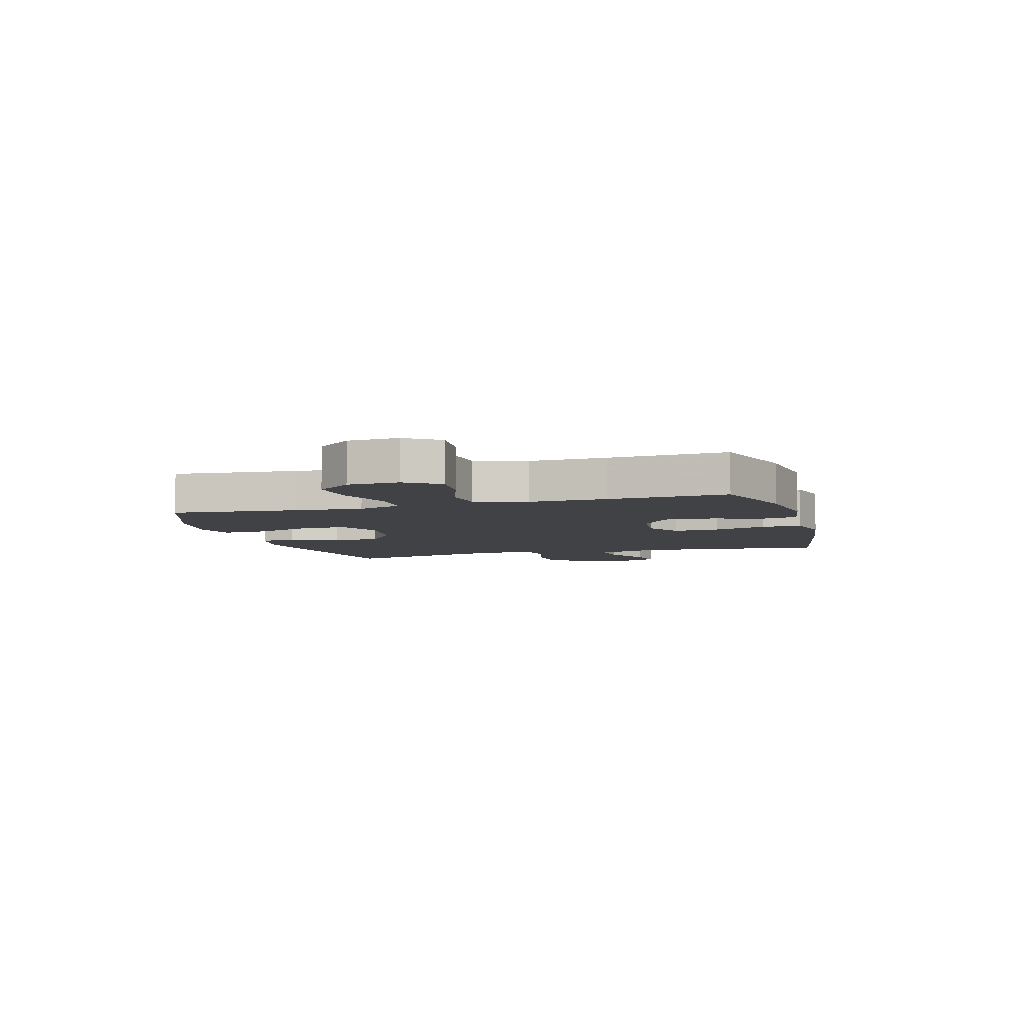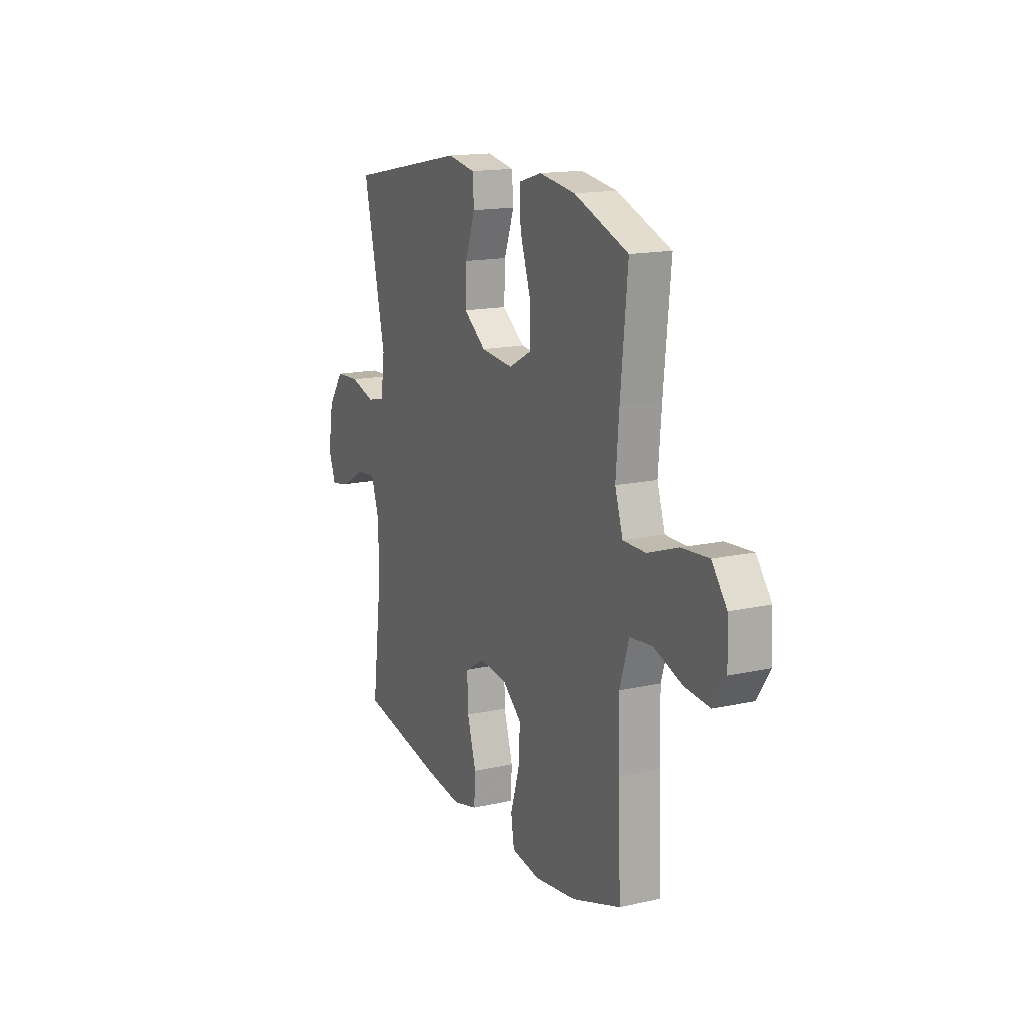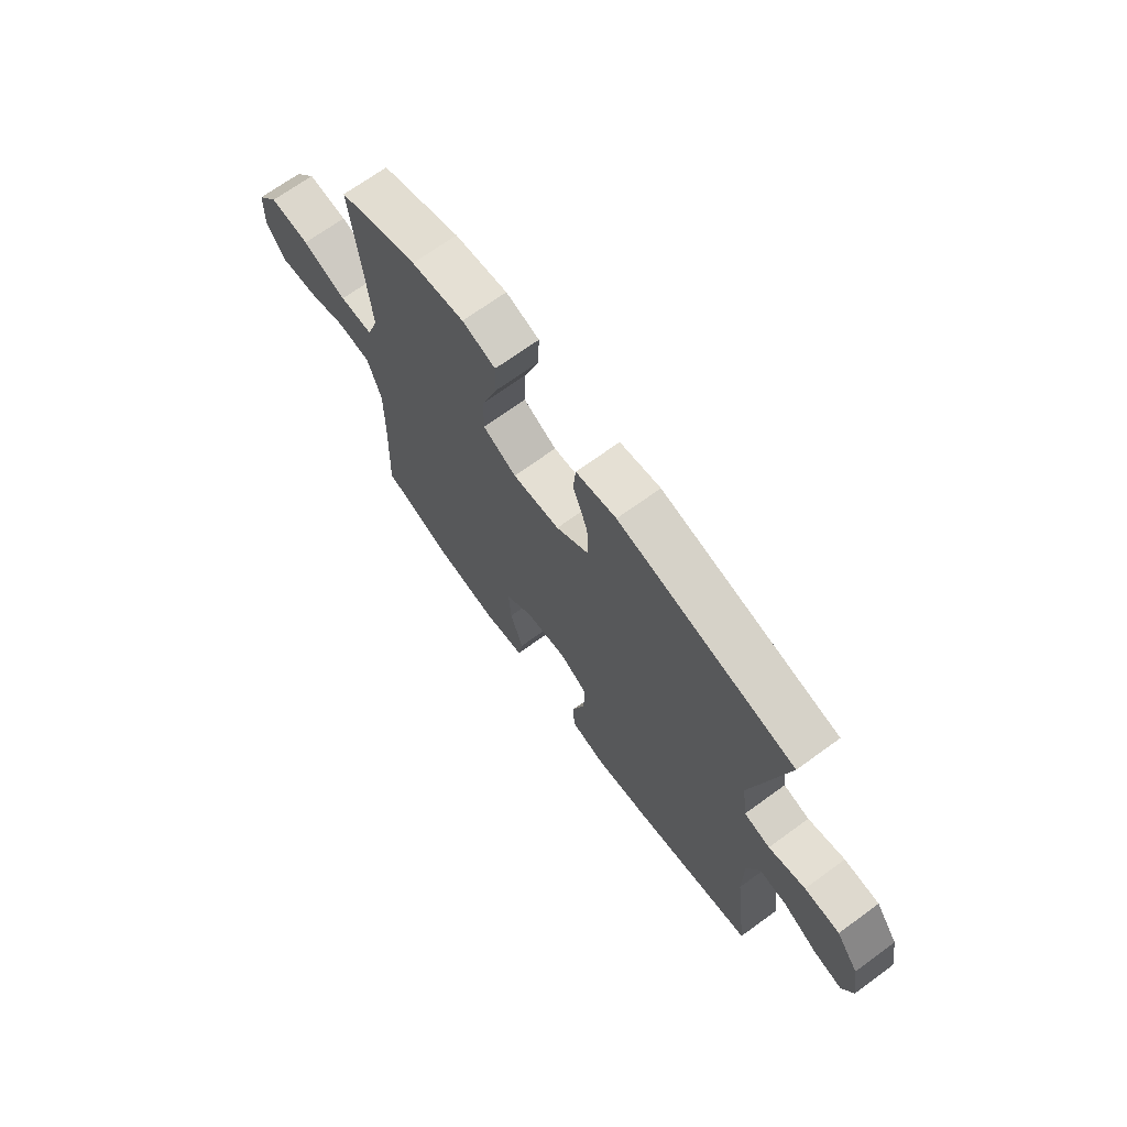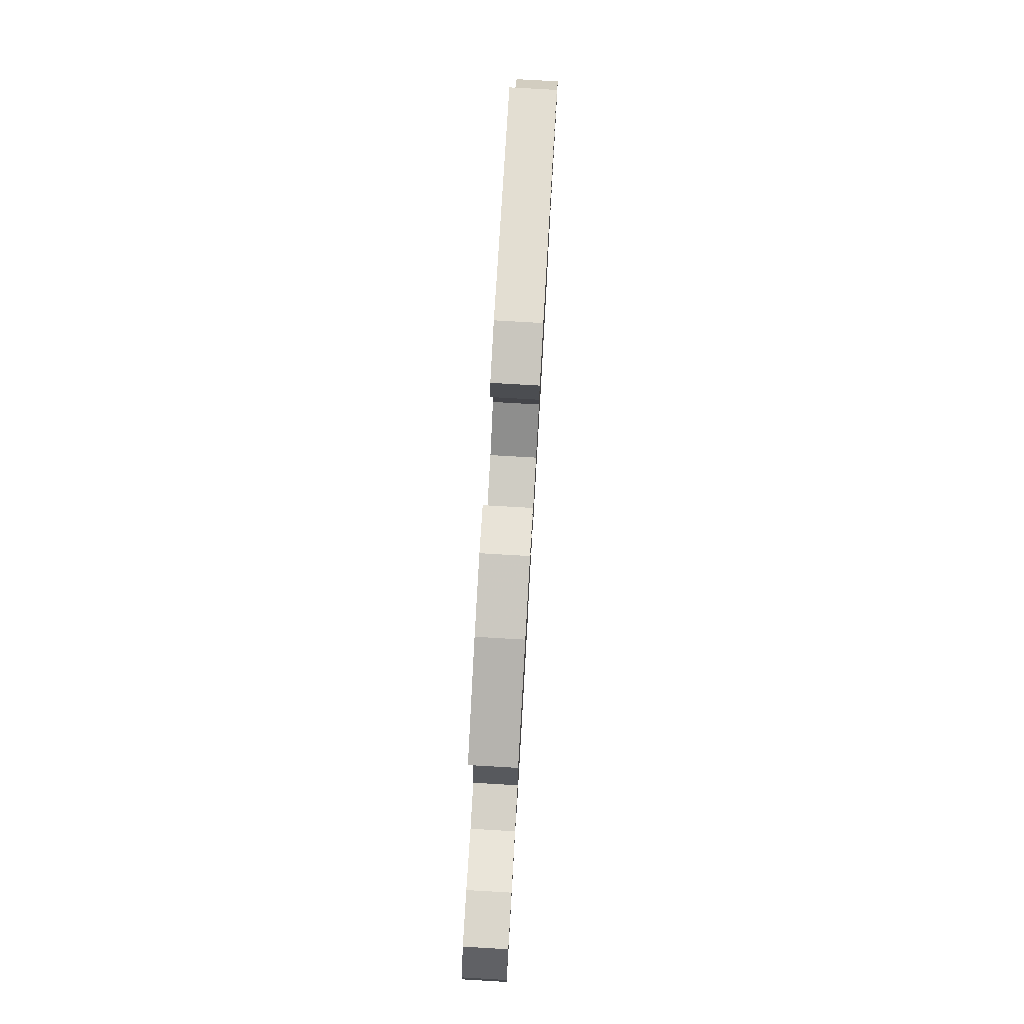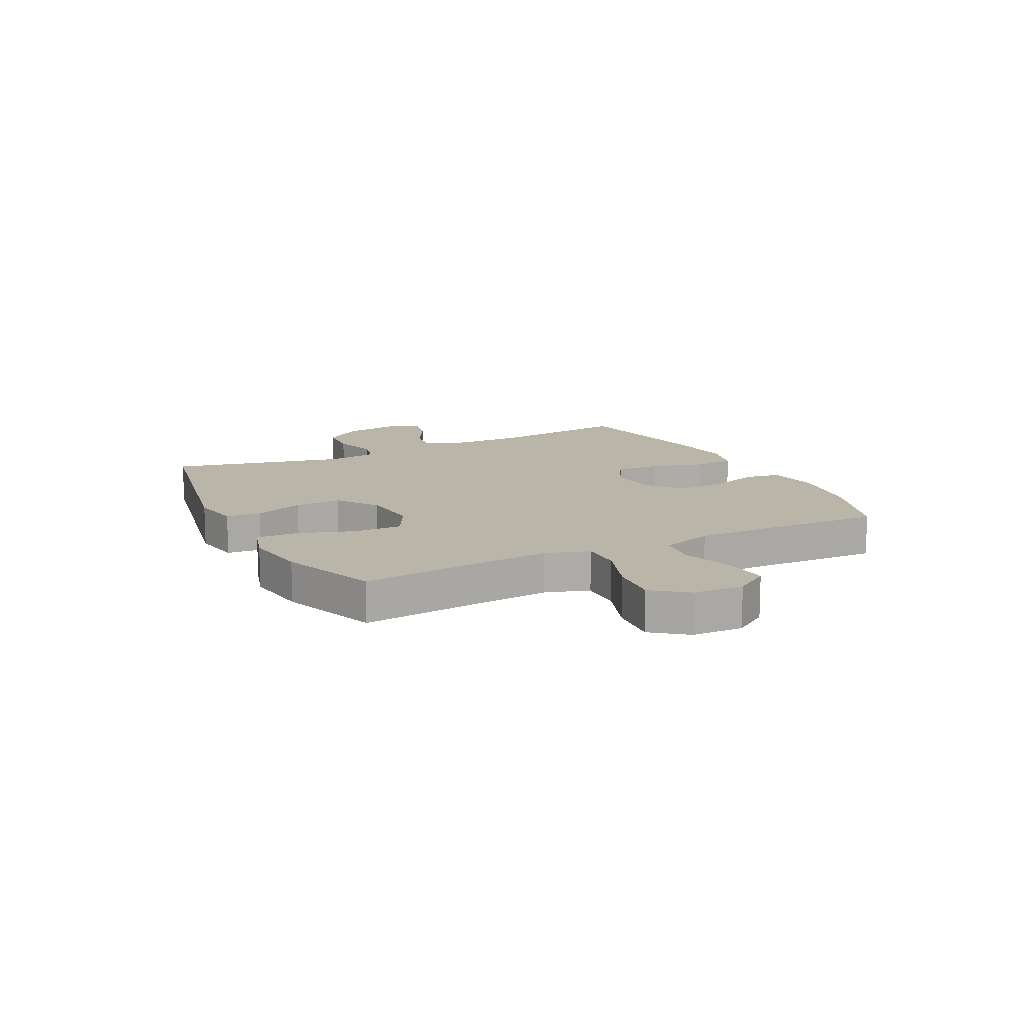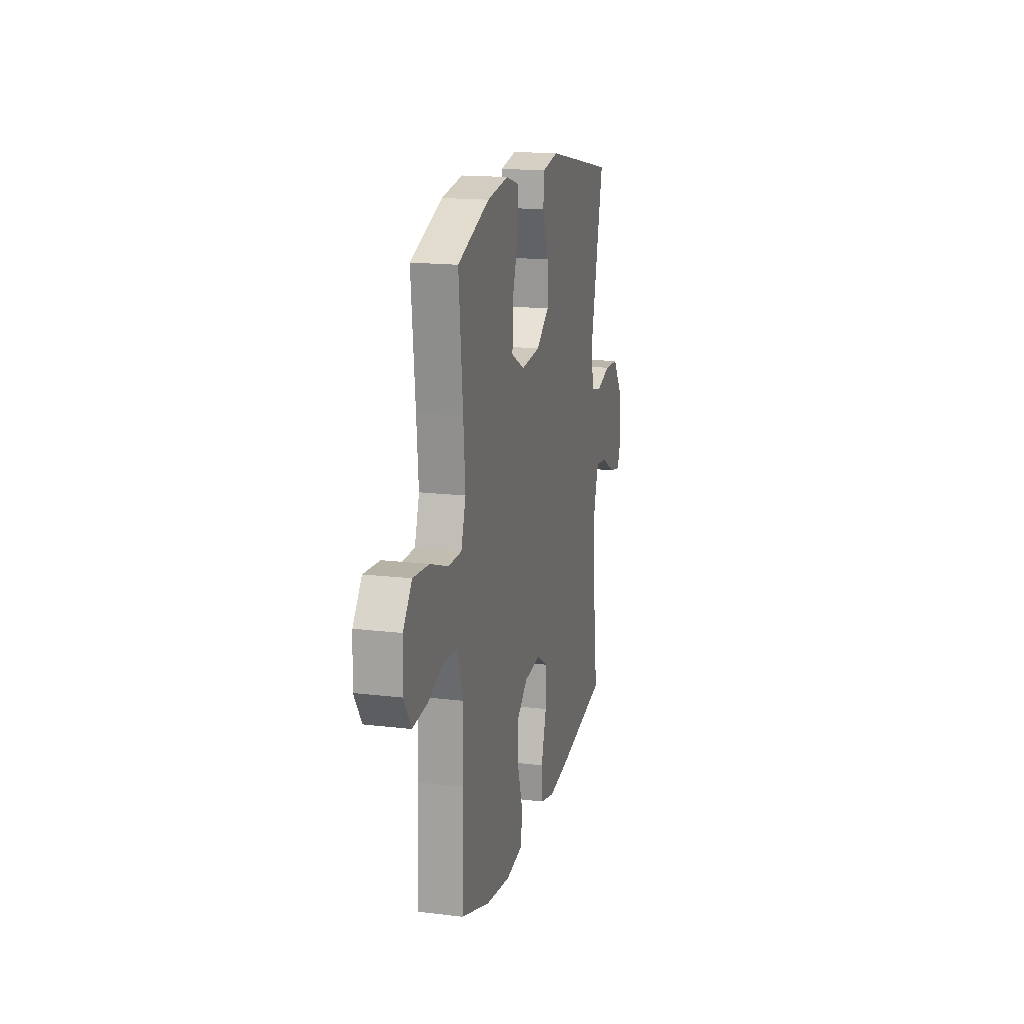
<metadata>
{"format":"obj","ext":"obj","renderer":"f3d","projection":"perspective","resolution":1024,"background":"white","views":[{"elev":-6.3,"azim":106.0,"up":"+Y"},{"elev":15.5,"azim":64.8,"up":"+Z"},{"elev":69.6,"azim":-126.0,"up":"+Z"},{"elev":78.8,"azim":93.3,"up":"+Z"},{"elev":13.4,"azim":63.4,"up":"+Y"},{"elev":16.7,"azim":103.7,"up":"+Z"}]}
</metadata>
<code>
v -0.5 0.07 -0.5
v -0.469 0.07 -0.256
v -0.469 0.07 -0.132
v -0.495 0.07 -0.056
v -0.556 0.07 -0.062
v -0.632 0.07 -0.104
v -0.694 0.07 -0.117
v -0.717 0.07 -0.057
v -0.701 0.07 0.039
v -0.652 0.07 0.108
v -0.576 0.07 0.112
v -0.497 0.07 0.089
v -0.441 0.07 0.102
v -0.429 0.07 0.19
v -0.5 0.07 0.5
v -0.121 0.07 0.574
v -0.034 0.07 0.558
v -0.029 0.07 0.496
v -0.061 0.07 0.409
v -0.064 0.07 0.327
v 0.007 0.07 0.275
v 0.109 0.07 0.265
v 0.181 0.07 0.303
v 0.179 0.07 0.387
v 0.146 0.07 0.486
v 0.143 0.07 0.561
v 0.215 0.07 0.582
v 0.329 0.07 0.565
v 0.5 0.07 0.5
v 0.478 0.07 0.278
v 0.468 0.07 0.157
v 0.493 0.07 0.08
v 0.565 0.07 0.08
v 0.661 0.07 0.114
v 0.747 0.07 0.121
v 0.794 0.07 0.06
v 0.798 0.07 -0.03
v 0.758 0.07 -0.091
v 0.679 0.07 -0.084
v 0.589 0.07 -0.053
v 0.518 0.07 -0.061
v 0.489 0.07 -0.153
v 0.491 0.07 -0.29
v 0.5 0.07 -0.5
v 0.345 0.07 -0.553
v 0.212 0.07 -0.572
v 0.122 0.07 -0.558
v 0.112 0.07 -0.495
v 0.14 0.07 -0.405
v 0.145 0.07 -0.321
v 0.084 0.07 -0.271
v -0.005 0.07 -0.262
v -0.066 0.07 -0.299
v -0.063 0.07 -0.38
v -0.035 0.07 -0.474
v -0.039 0.07 -0.544
v -0.117 0.07 -0.564
v -0.236 0.07 -0.548
v -0.5 0 -0.5
v -0.469 0 -0.256
v -0.469 0 -0.132
v -0.495 0 -0.056
v -0.556 0 -0.062
v -0.632 0 -0.104
v -0.694 0 -0.117
v -0.717 0 -0.057
v -0.701 0 0.039
v -0.652 0 0.108
v -0.576 0 0.112
v -0.497 0 0.089
v -0.441 0 0.102
v -0.429 0 0.19
v -0.5 0 0.5
v -0.121 0 0.574
v -0.034 0 0.558
v -0.029 0 0.496
v -0.061 0 0.409
v -0.064 0 0.327
v 0.007 0 0.275
v 0.109 0 0.265
v 0.181 0 0.303
v 0.179 0 0.387
v 0.146 0 0.486
v 0.143 0 0.561
v 0.215 0 0.582
v 0.329 0 0.565
v 0.5 0 0.5
v 0.478 0 0.278
v 0.468 0 0.157
v 0.493 0 0.08
v 0.565 0 0.08
v 0.661 0 0.114
v 0.747 0 0.121
v 0.794 0 0.06
v 0.798 0 -0.03
v 0.758 0 -0.091
v 0.679 0 -0.084
v 0.589 0 -0.053
v 0.518 0 -0.061
v 0.489 0 -0.153
v 0.491 0 -0.29
v 0.5 0 -0.5
v 0.345 0 -0.553
v 0.212 0 -0.572
v 0.122 0 -0.558
v 0.112 0 -0.495
v 0.14 0 -0.405
v 0.145 0 -0.321
v 0.084 0 -0.271
v -0.005 0 -0.262
v -0.066 0 -0.299
v -0.063 0 -0.38
v -0.035 0 -0.474
v -0.039 0 -0.544
v -0.117 0 -0.564
v -0.236 0 -0.548
f 57 58 1 2
f 54 55 56 57
f 53 54 57 2
f 52 53 2 3
f 51 52 3 4
f 46 47 48 49
f 46 49 50
f 43 44 45 46
f 42 43 46 50
f 41 42 50 51
f 37 38 39 40
f 35 36 37 40
f 33 34 35 40
f 32 33 40 41
f 31 32 41 51
f 27 28 29 30
f 24 25 26 27
f 23 24 27 30
f 22 23 30 31
f 16 17 18 19
f 14 15 16 19
f 13 14 19 20
f 9 10 11 12
f 9 12 13
f 8 9 13
f 5 6 7 8
f 4 5 8 13
f 21 22 31 51
f 20 21 51
f 4 13 20 51
f 60 59 116 115
f 115 114 113 112
f 60 115 112 111
f 61 60 111 110
f 62 61 110 109
f 107 106 105 104
f 108 107 104
f 104 103 102 101
f 108 104 101 100
f 109 108 100 99
f 98 97 96 95
f 98 95 94 93
f 98 93 92 91
f 99 98 91 90
f 109 99 90 89
f 88 87 86 85
f 85 84 83 82
f 88 85 82 81
f 89 88 81 80
f 77 76 75 74
f 77 74 73 72
f 78 77 72 71
f 70 69 68 67
f 71 70 67
f 71 67 66
f 66 65 64 63
f 71 66 63 62
f 109 89 80 79
f 109 79 78
f 109 78 71 62
f 1 59 60 2
f 2 60 61 3
f 3 61 62 4
f 4 62 63 5
f 5 63 64 6
f 6 64 65 7
f 7 65 66 8
f 8 66 67 9
f 9 67 68 10
f 10 68 69 11
f 11 69 70 12
f 12 70 71 13
f 13 71 72 14
f 14 72 73 15
f 15 73 74 16
f 16 74 75 17
f 17 75 76 18
f 18 76 77 19
f 19 77 78 20
f 20 78 79 21
f 21 79 80 22
f 22 80 81 23
f 23 81 82 24
f 24 82 83 25
f 25 83 84 26
f 26 84 85 27
f 27 85 86 28
f 28 86 87 29
f 29 87 88 30
f 30 88 89 31
f 31 89 90 32
f 32 90 91 33
f 33 91 92 34
f 34 92 93 35
f 35 93 94 36
f 36 94 95 37
f 37 95 96 38
f 38 96 97 39
f 39 97 98 40
f 40 98 99 41
f 41 99 100 42
f 42 100 101 43
f 43 101 102 44
f 44 102 103 45
f 45 103 104 46
f 46 104 105 47
f 47 105 106 48
f 48 106 107 49
f 49 107 108 50
f 50 108 109 51
f 51 109 110 52
f 52 110 111 53
f 53 111 112 54
f 54 112 113 55
f 55 113 114 56
f 56 114 115 57
f 57 115 116 58
f 58 116 59 1

</code>
